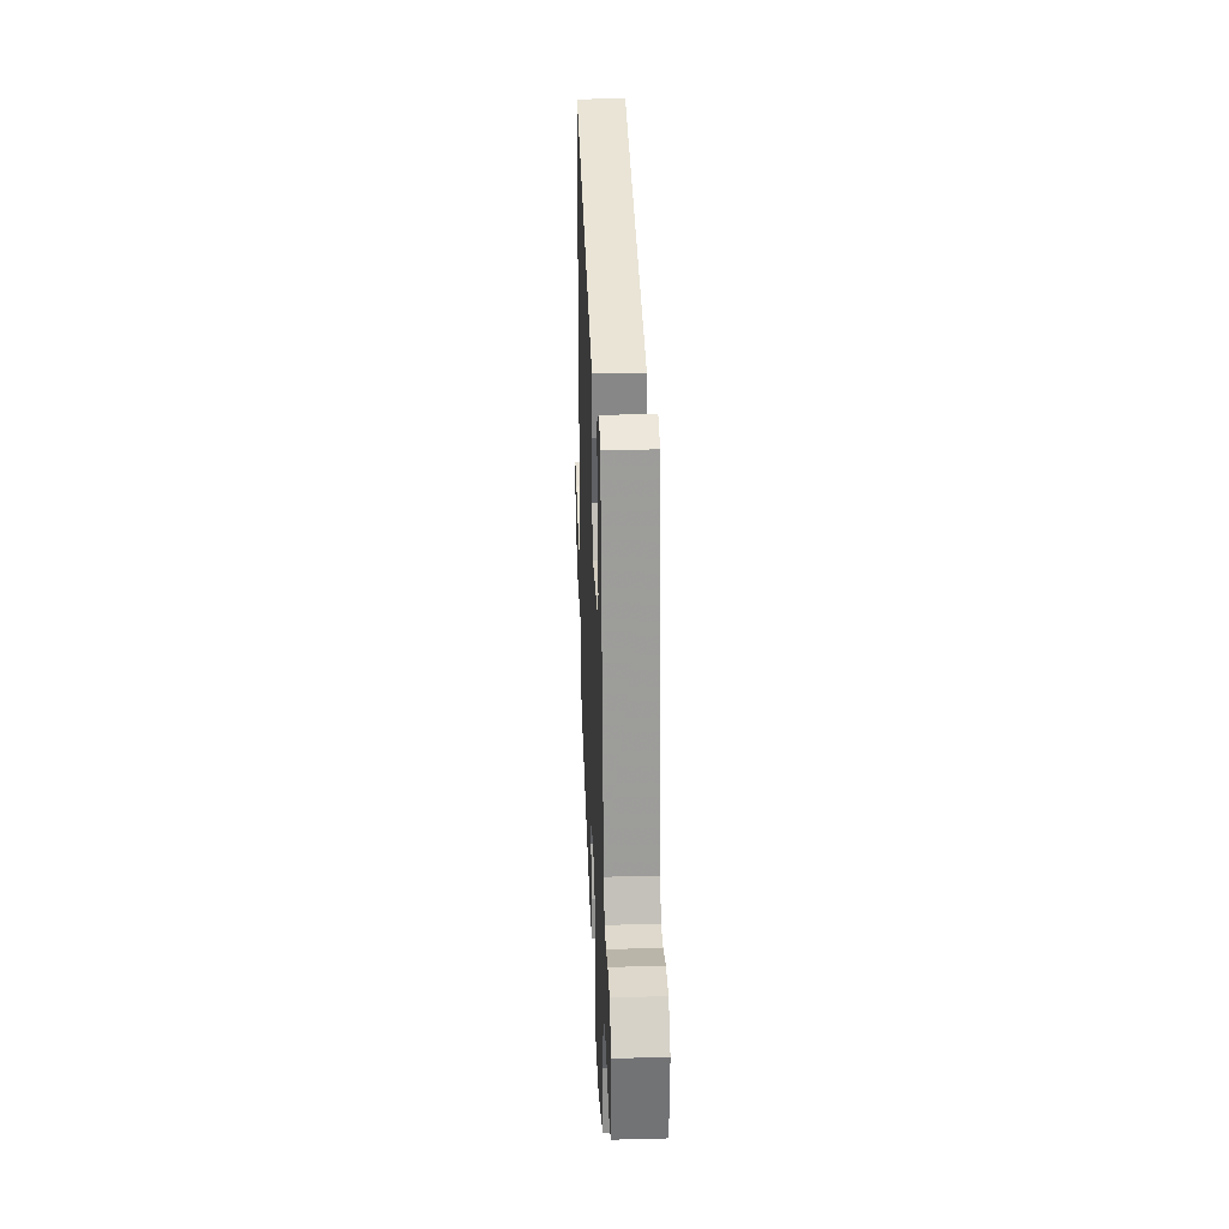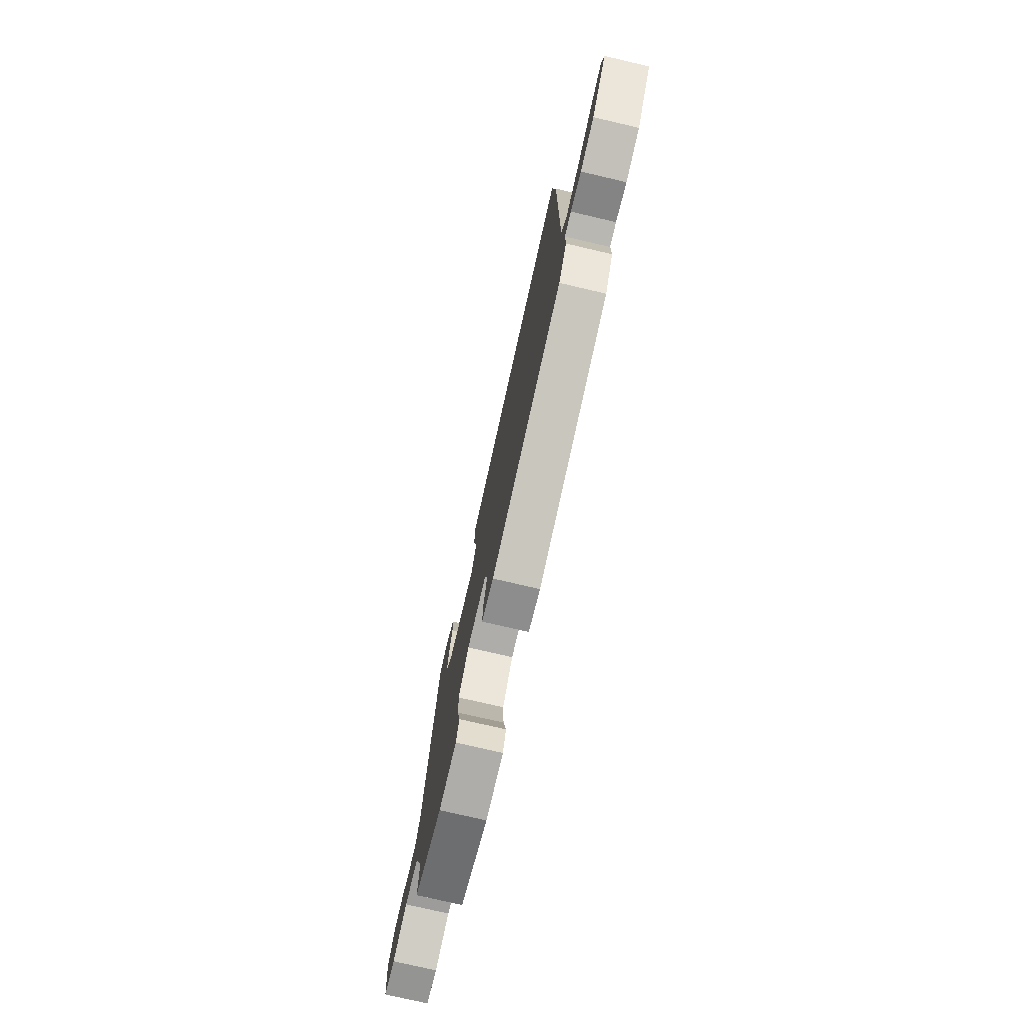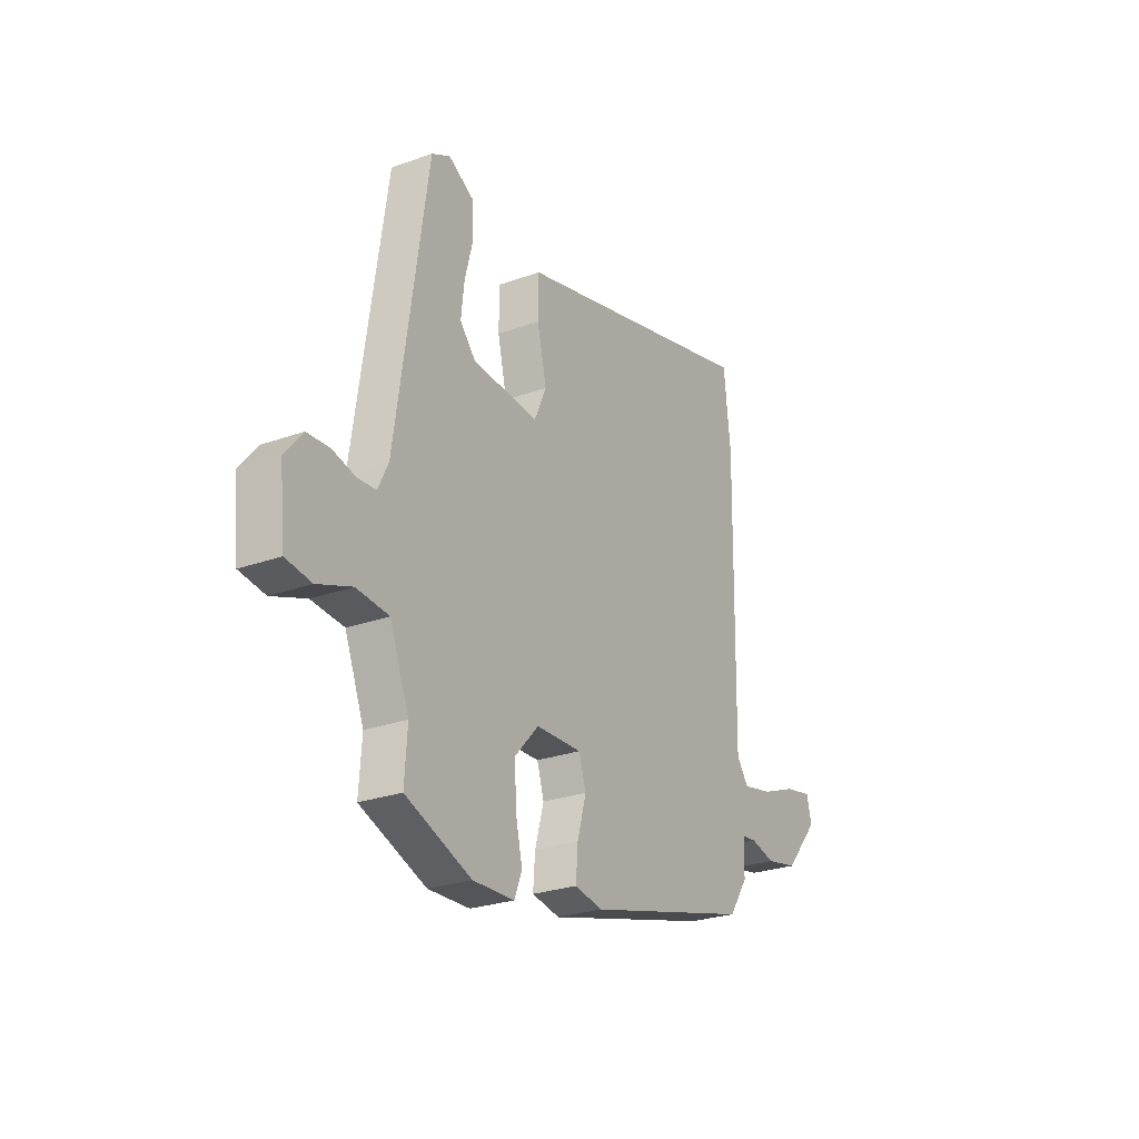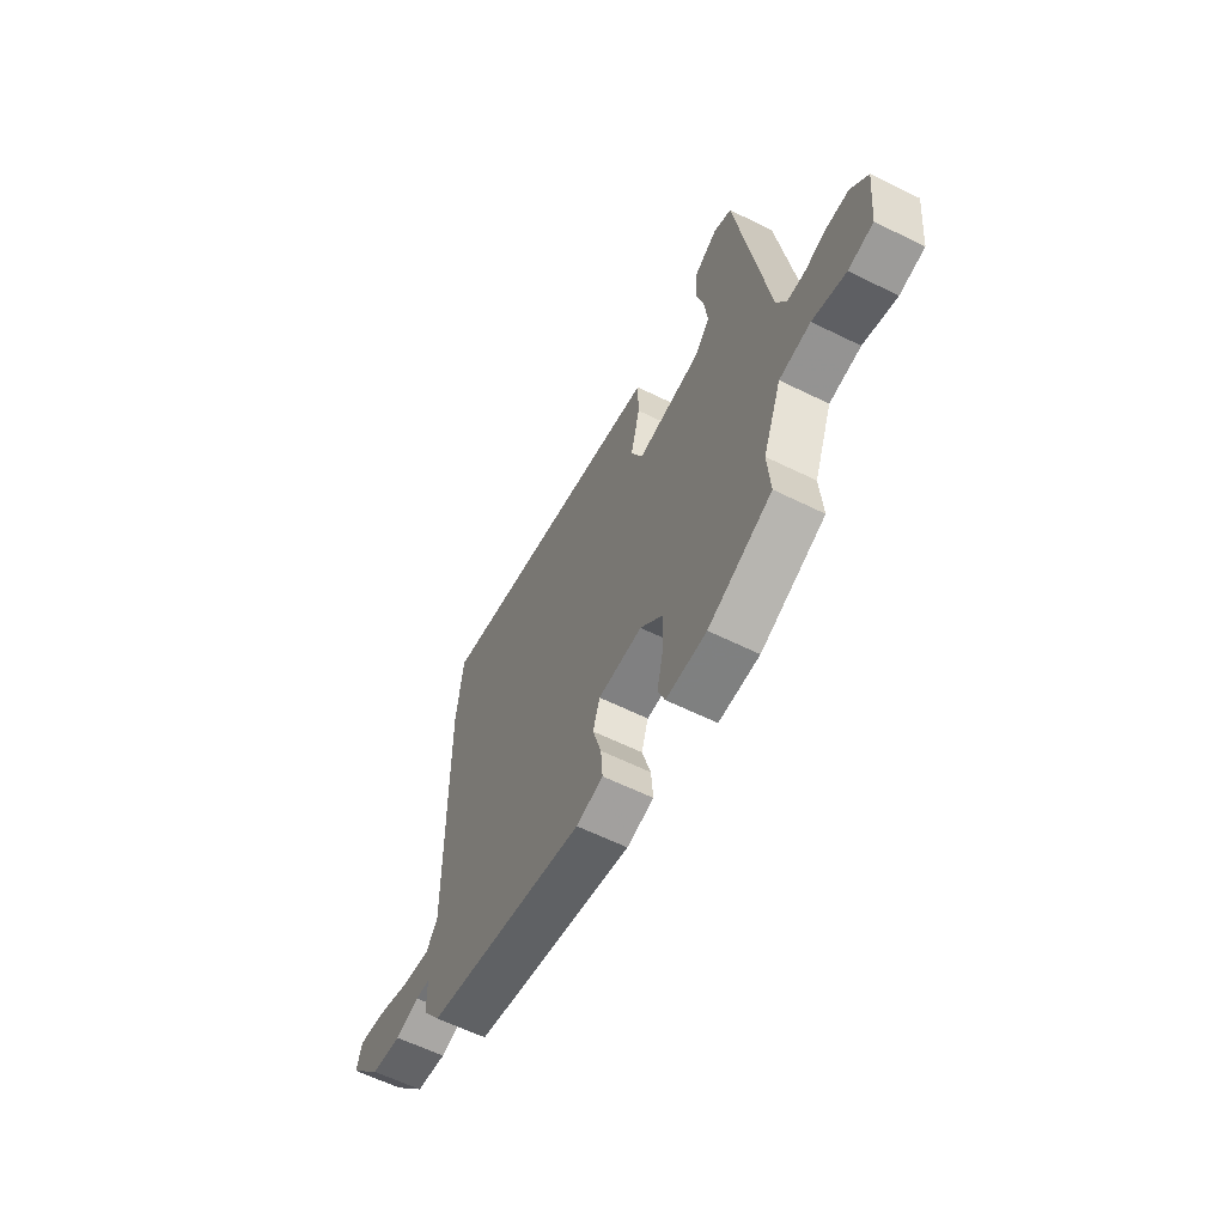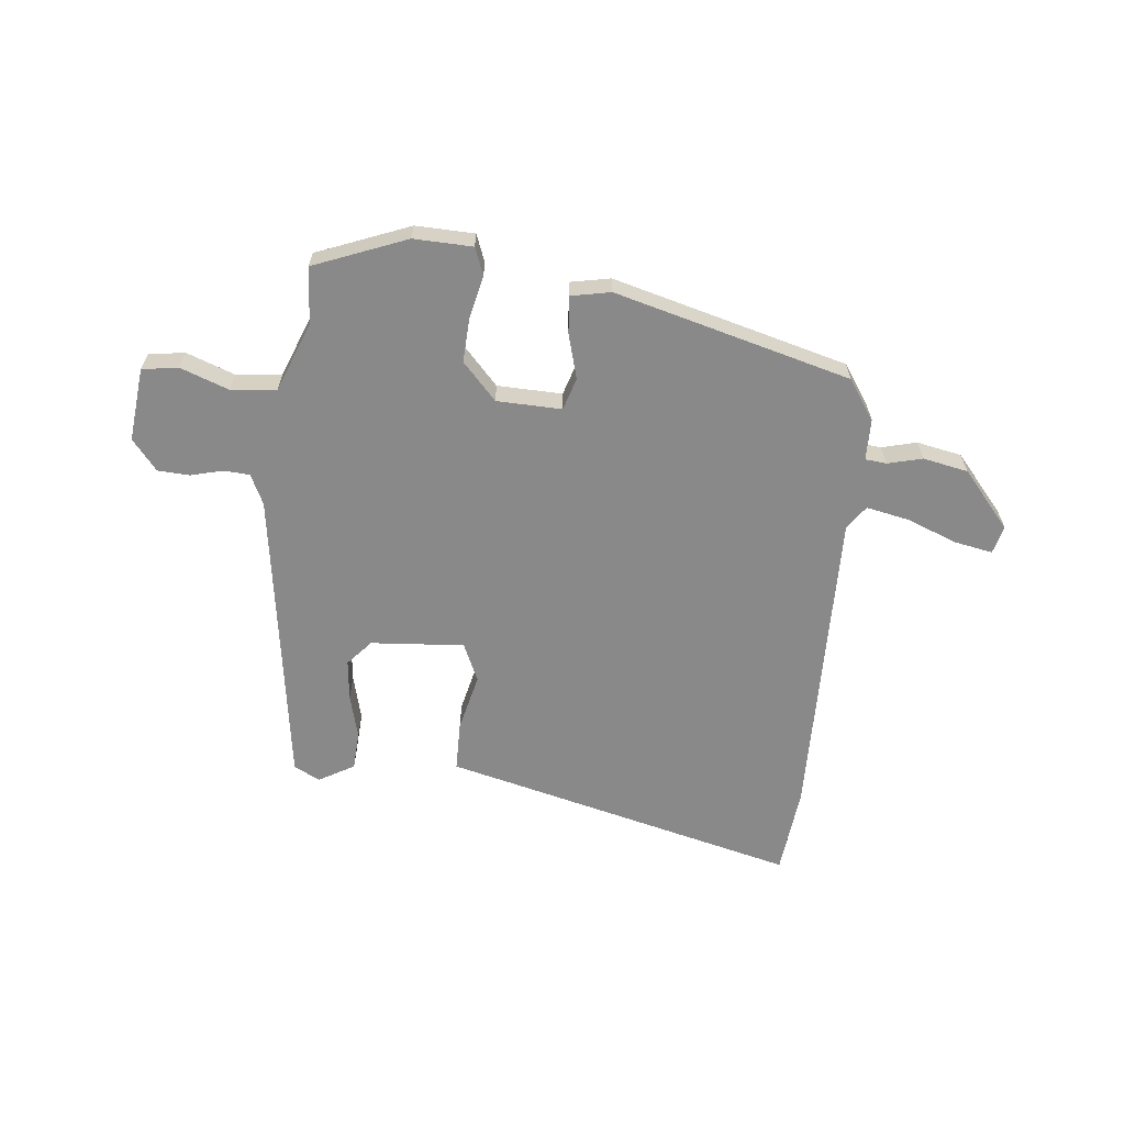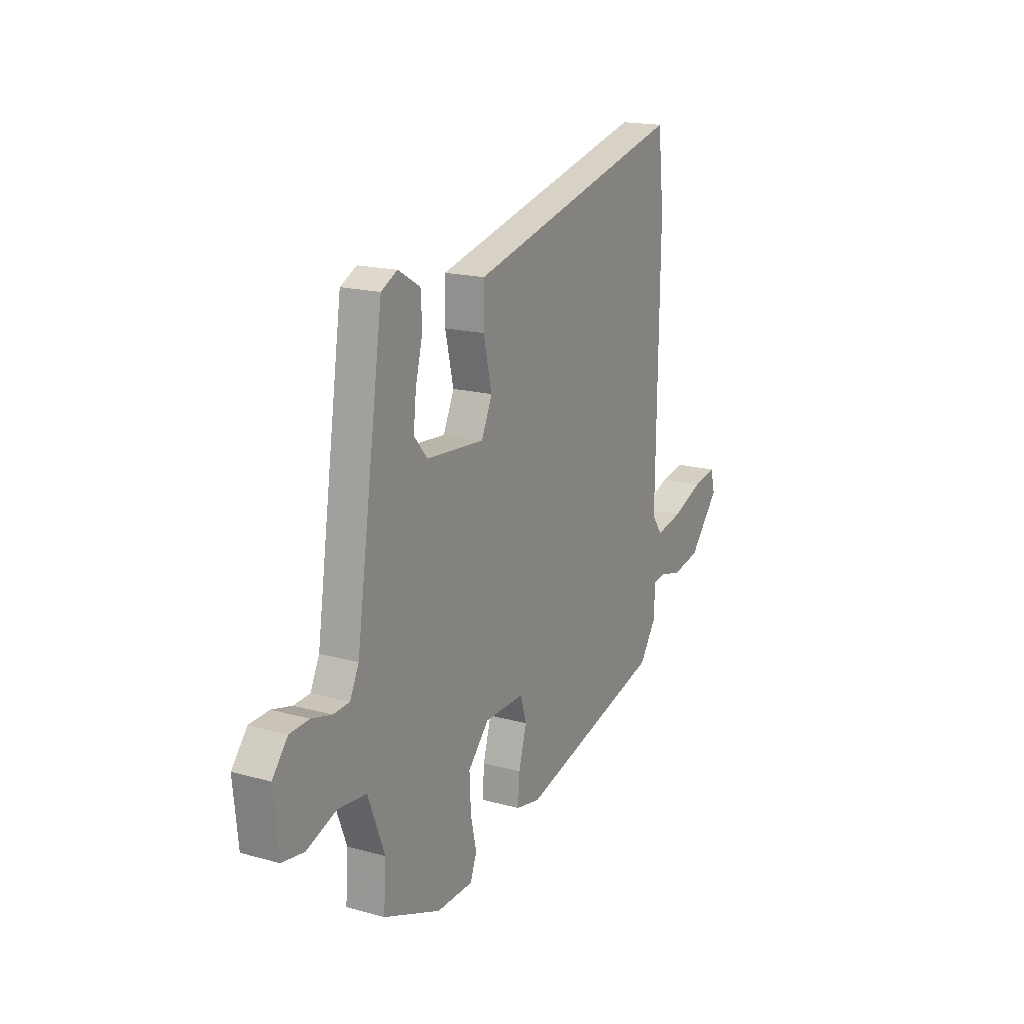
<metadata>
{"format":"obj","ext":"obj","renderer":"f3d","projection":"perspective","resolution":1024,"background":"white","views":[{"elev":28.3,"azim":87.7,"up":"+Z"},{"elev":-75.8,"azim":-103.1,"up":"+Z"},{"elev":-26.0,"azim":119.9,"up":"+Z"},{"elev":-61.5,"azim":63.4,"up":"+Z"},{"elev":-63.0,"azim":174.0,"up":"+Y"},{"elev":17.6,"azim":118.6,"up":"+Z"}]}
</metadata>
<code>
v -0.453 0.07 -0.364
v -0.502 0.07 -0.292
v -0.503 0.07 -0.218
v -0.541 0.07 -0.214
v -0.604 0.07 -0.23
v -0.685 0.07 -0.214
v -0.772 0.07 -0.113
v -0.759 0.07 -0.062
v -0.69 0.07 -0.075
v -0.6 0.07 -0.11
v -0.522 0.07 -0.126
v -0.492 0.07 -0.084
v -0.501 0.07 0.488
v -0.484 0.07 0.647
v 0.046 0.07 0.515
v 0.155 0.07 0.488
v 0.156 0.07 0.399
v 0.132 0.07 0.295
v 0.163 0.07 0.226
v 0.332 0.07 0.239
v 0.372 0.07 0.285
v 0.364 0.07 0.358
v 0.343 0.07 0.439
v 0.347 0.07 0.508
v 0.411 0.07 0.545
v 0.458 0.07 0.521
v 0.538 0.07 -0.022
v 0.564 0.07 -0.076
v 0.611 0.07 -0.079
v 0.669 0.07 -0.064
v 0.726 0.07 -0.067
v 0.771 0.07 -0.122
v 0.757 0.07 -0.255
v 0.692 0.07 -0.265
v 0.605 0.07 -0.233
v 0.523 0.07 -0.241
v 0.474 0.07 -0.367
v 0.481 0.07 -0.469
v 0.314 0.07 -0.535
v 0.208 0.07 -0.532
v 0.189 0.07 -0.483
v 0.206 0.07 -0.407
v 0.21 0.07 -0.326
v 0.149 0.07 -0.26
v 0.032 0.07 -0.257
v 0.014 0.07 -0.315
v 0.037 0.07 -0.396
v 0.042 0.07 -0.463
v -0.029 0.07 -0.477
v -0.453 0 -0.364
v -0.502 0 -0.292
v -0.503 0 -0.218
v -0.541 0 -0.214
v -0.604 0 -0.23
v -0.685 0 -0.214
v -0.772 0 -0.113
v -0.759 0 -0.062
v -0.69 0 -0.075
v -0.6 0 -0.11
v -0.522 0 -0.126
v -0.492 0 -0.084
v -0.501 0 0.488
v -0.484 0 0.647
v 0.046 0 0.515
v 0.155 0 0.488
v 0.156 0 0.399
v 0.132 0 0.295
v 0.163 0 0.226
v 0.332 0 0.239
v 0.372 0 0.285
v 0.364 0 0.358
v 0.343 0 0.439
v 0.347 0 0.508
v 0.411 0 0.545
v 0.458 0 0.521
v 0.538 0 -0.022
v 0.564 0 -0.076
v 0.611 0 -0.079
v 0.669 0 -0.064
v 0.726 0 -0.067
v 0.771 0 -0.122
v 0.757 0 -0.255
v 0.692 0 -0.265
v 0.605 0 -0.233
v 0.523 0 -0.241
v 0.474 0 -0.367
v 0.481 0 -0.469
v 0.314 0 -0.535
v 0.208 0 -0.532
v 0.189 0 -0.483
v 0.206 0 -0.407
v 0.21 0 -0.326
v 0.149 0 -0.26
v 0.032 0 -0.257
v 0.014 0 -0.315
v 0.037 0 -0.396
v 0.042 0 -0.463
v -0.029 0 -0.477
f 1 2 3
f 49 1 3
f 48 49 3
f 47 48 3
f 46 47 3
f 45 46 3
f 44 45 3 4
f 40 41 42
f 39 40 42
f 38 39 42
f 37 38 42
f 36 37 42 43
f 33 34 35
f 32 33 35
f 31 32 35
f 30 31 35
f 29 30 35
f 28 29 35 36
f 36 43 44
f 28 36 44
f 27 28 44
f 25 26 27
f 24 25 27
f 23 24 27
f 22 23 27
f 15 16 17 18
f 14 15 18
f 13 14 18
f 12 13 18
f 11 12 18 19
f 8 9 10
f 7 8 10
f 6 7 10
f 5 6 10
f 4 5 10
f 4 10 11
f 11 19 20
f 4 11 20
f 44 4 20
f 21 22 27
f 20 21 27 44
f 52 51 50
f 52 50 98
f 52 98 97
f 52 97 96
f 52 96 95
f 52 95 94
f 53 52 94 93
f 91 90 89
f 91 89 88
f 91 88 87
f 91 87 86
f 92 91 86 85
f 84 83 82
f 84 82 81
f 84 81 80
f 84 80 79
f 84 79 78
f 85 84 78 77
f 93 92 85
f 93 85 77
f 93 77 76
f 76 75 74
f 76 74 73
f 76 73 72
f 76 72 71
f 67 66 65 64
f 67 64 63
f 67 63 62
f 67 62 61
f 68 67 61 60
f 59 58 57
f 59 57 56
f 59 56 55
f 59 55 54
f 59 54 53
f 60 59 53
f 69 68 60
f 69 60 53
f 69 53 93
f 76 71 70
f 93 76 70 69
f 1 50 51 2
f 2 51 52 3
f 3 52 53 4
f 4 53 54 5
f 5 54 55 6
f 6 55 56 7
f 7 56 57 8
f 8 57 58 9
f 9 58 59 10
f 10 59 60 11
f 11 60 61 12
f 12 61 62 13
f 13 62 63 14
f 14 63 64 15
f 15 64 65 16
f 16 65 66 17
f 17 66 67 18
f 18 67 68 19
f 19 68 69 20
f 20 69 70 21
f 21 70 71 22
f 22 71 72 23
f 23 72 73 24
f 24 73 74 25
f 25 74 75 26
f 26 75 76 27
f 27 76 77 28
f 28 77 78 29
f 29 78 79 30
f 30 79 80 31
f 31 80 81 32
f 32 81 82 33
f 33 82 83 34
f 34 83 84 35
f 35 84 85 36
f 36 85 86 37
f 37 86 87 38
f 38 87 88 39
f 39 88 89 40
f 40 89 90 41
f 41 90 91 42
f 42 91 92 43
f 43 92 93 44
f 44 93 94 45
f 45 94 95 46
f 46 95 96 47
f 47 96 97 48
f 48 97 98 49
f 49 98 50 1

</code>
